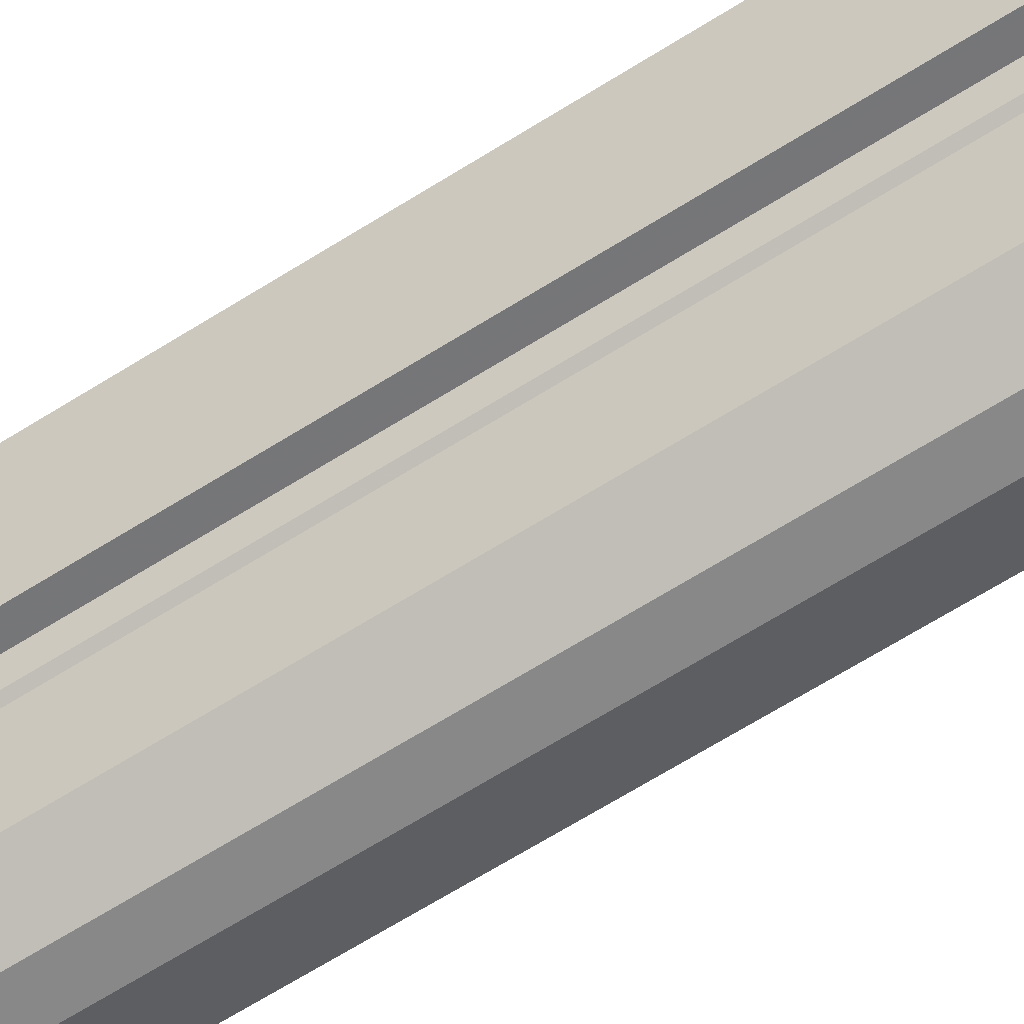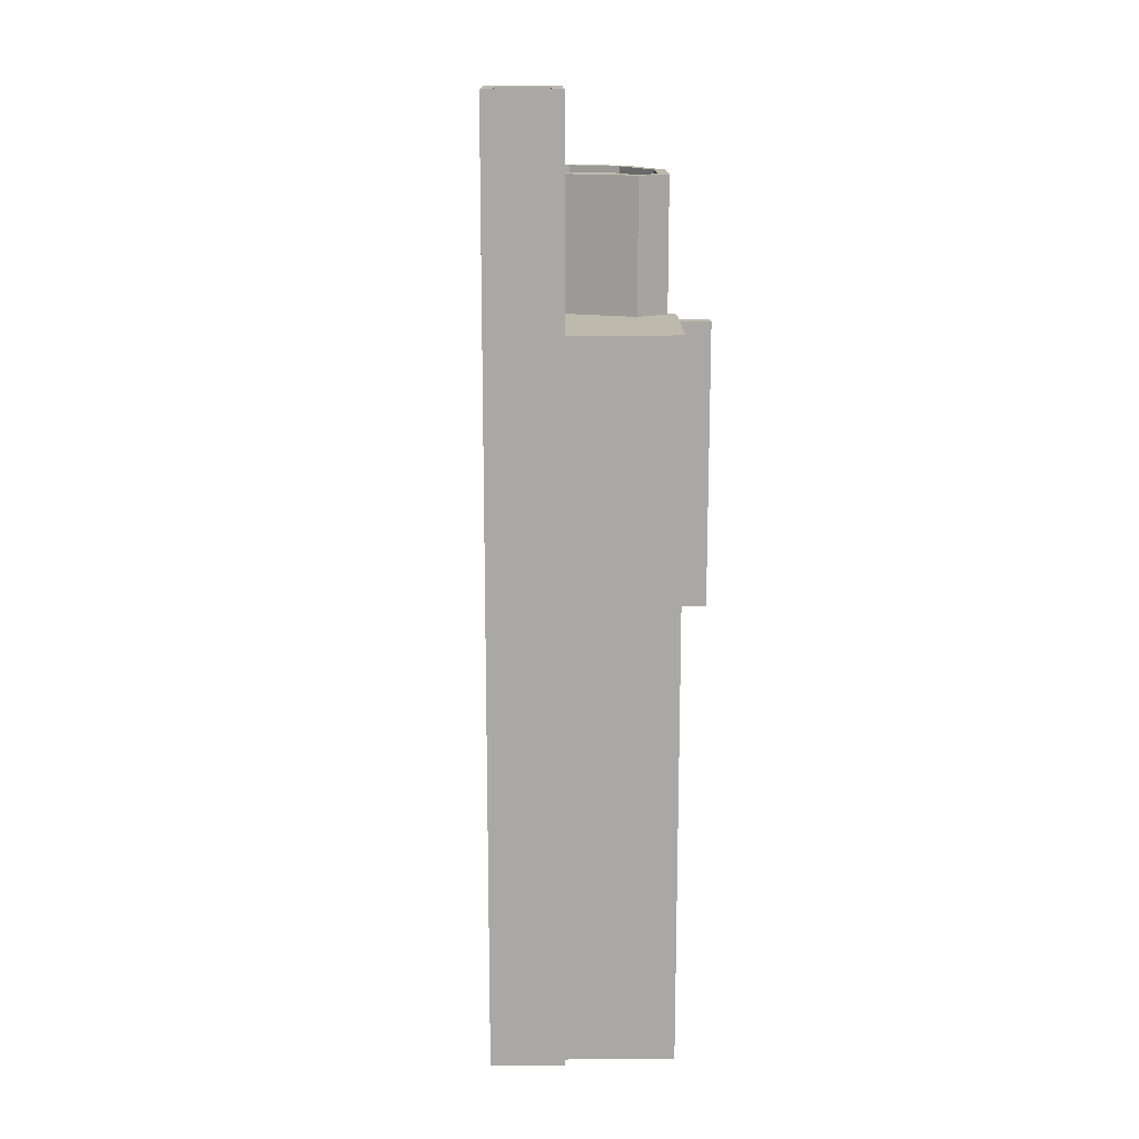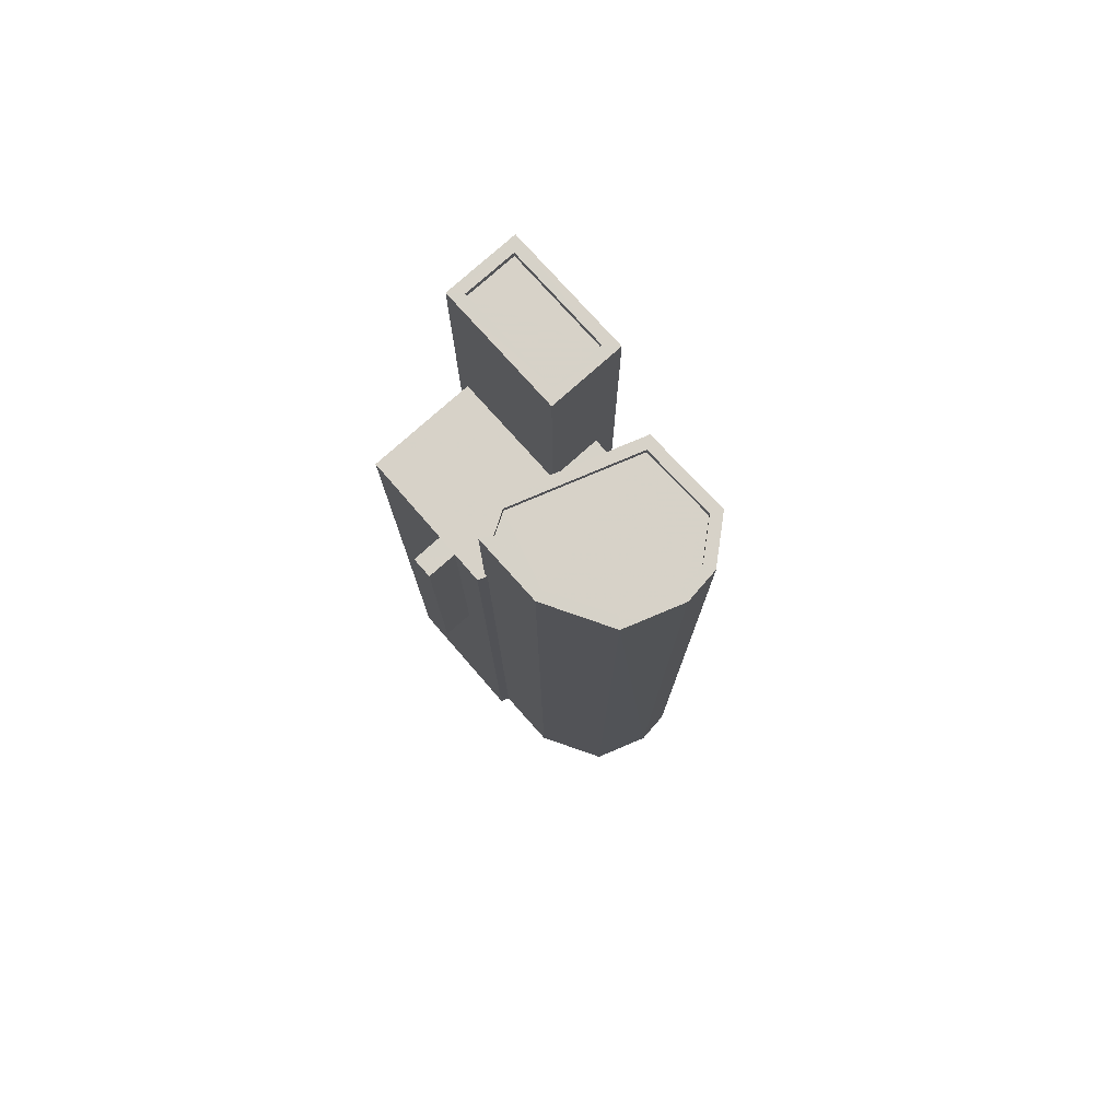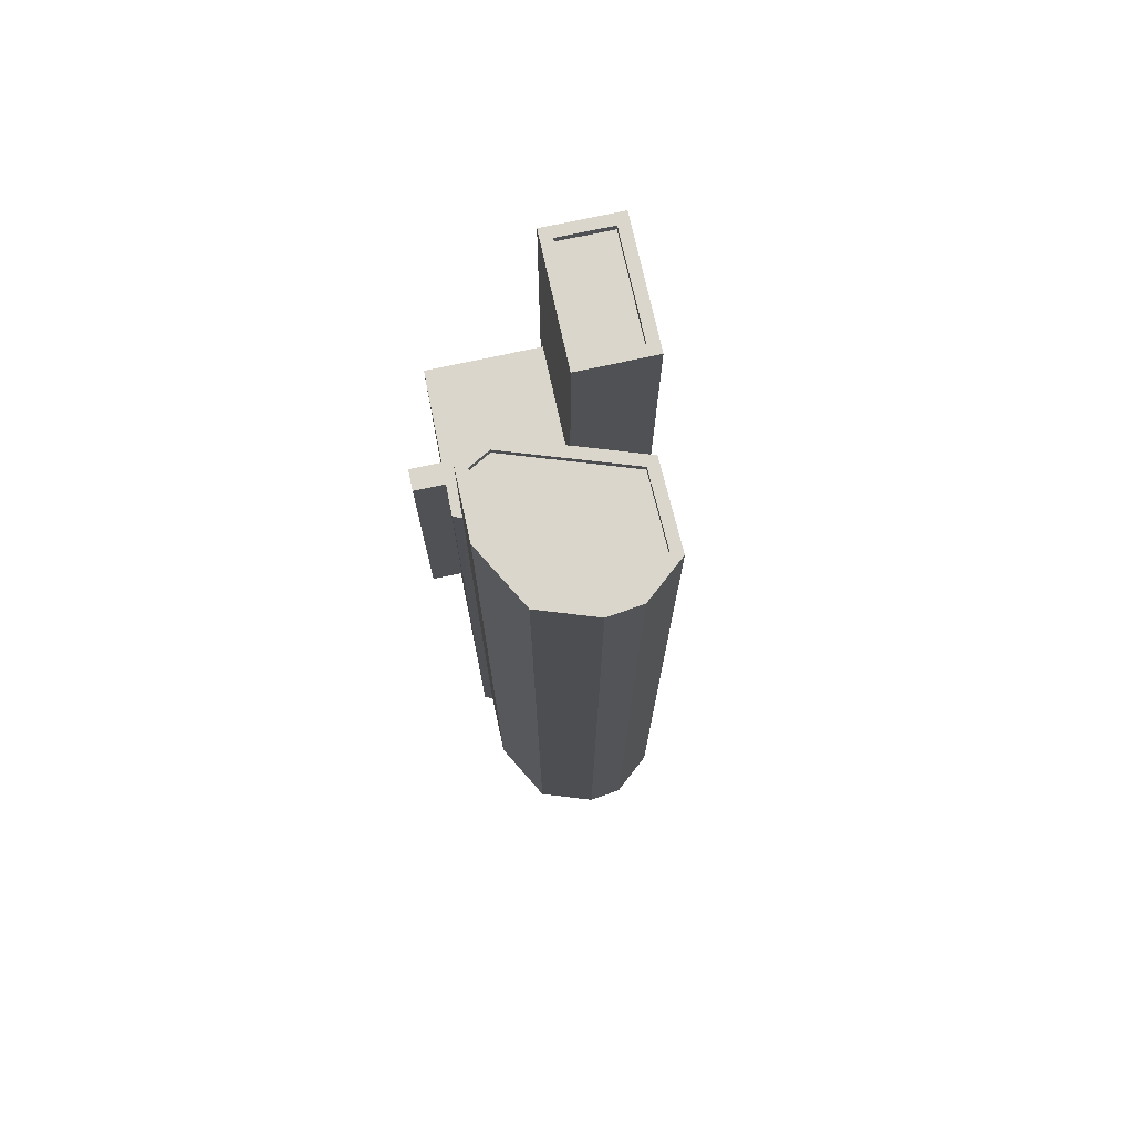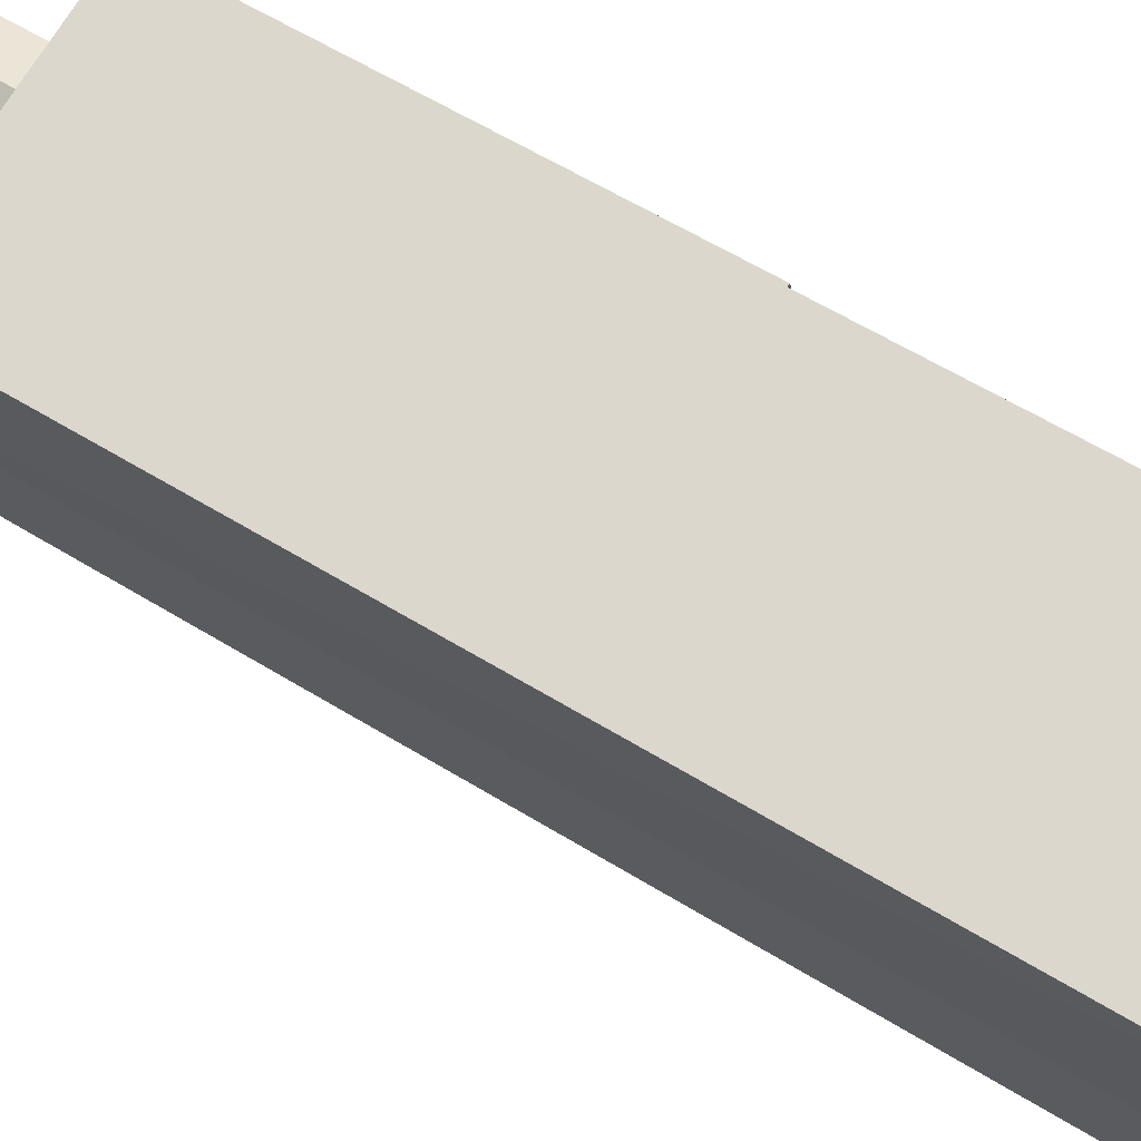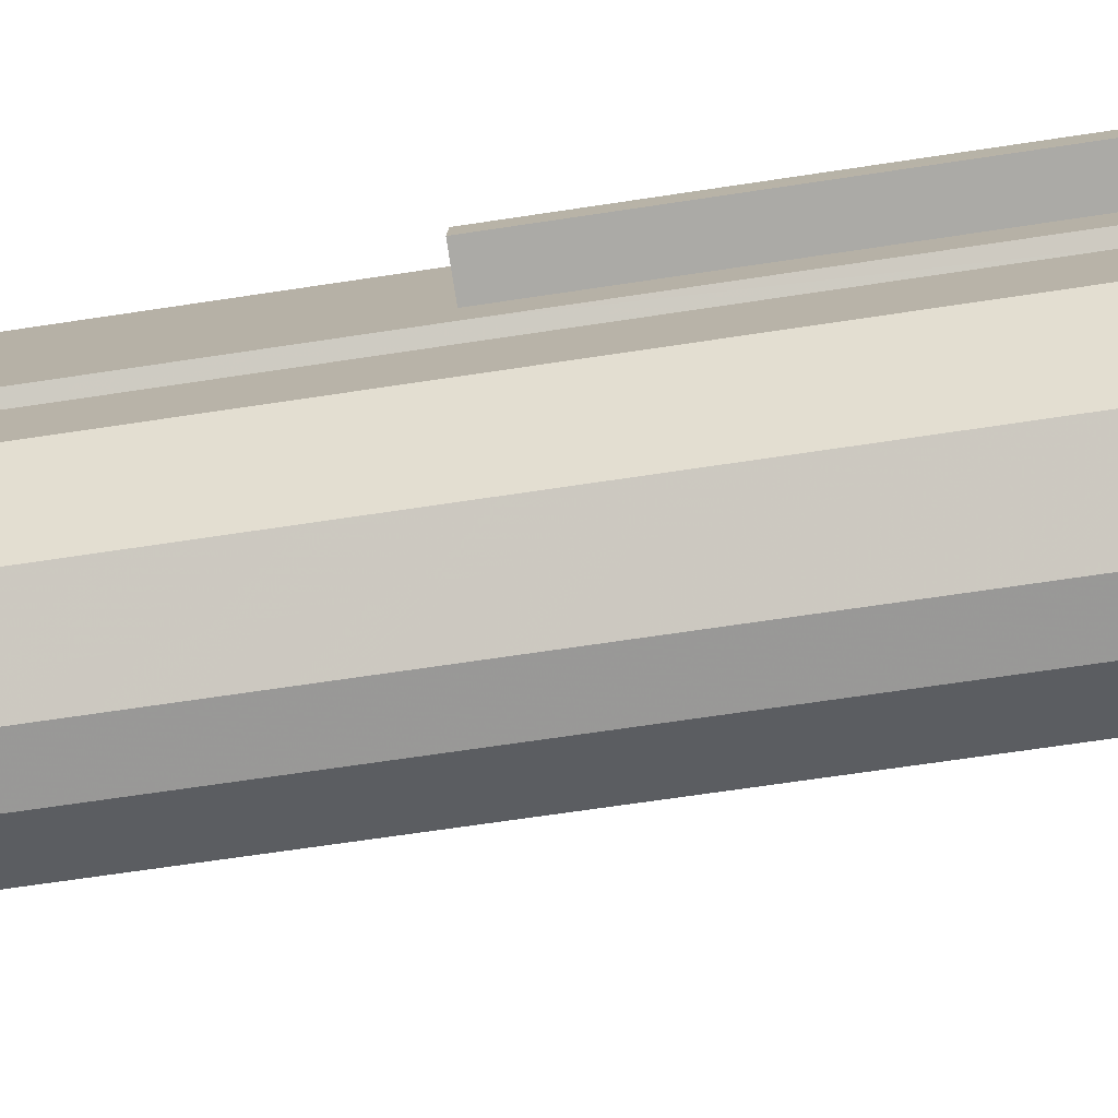
<metadata>
{"format":"obj","ext":"obj","renderer":"f3d","projection":"perspective","resolution":1024,"background":"white","views":[{"elev":-71.2,"azim":121.4,"up":"+Y"},{"elev":15.1,"azim":161.5,"up":"+Z"},{"elev":77.4,"azim":-59.2,"up":"+Z"},{"elev":73.6,"azim":-29.6,"up":"+Z"},{"elev":53.5,"azim":124.2,"up":"+Y"},{"elev":-58.9,"azim":-80.7,"up":"+Y"}]}
</metadata>
<code>
v -1.185e+04 -3.385e+04 30.66
v -1.185e+04 -3.385e+04 30.66
v -1.185e+04 -3.385e+04 30.66
v -1.185e+04 -3.385e+04 30.66
v -1.185e+04 -3.385e+04 30.66
v -1.185e+04 -3.386e+04 30.66
v -1.186e+04 -3.386e+04 30.66
v -1.185e+04 -3.385e+04 30.66
v -1.185e+04 -3.385e+04 30.66
v -1.186e+04 -3.386e+04 30.66
v -1.186e+04 -3.385e+04 30.66
v -1.186e+04 -3.385e+04 30.66
v -1.186e+04 -3.385e+04 30.66
v -1.186e+04 -3.386e+04 30.66
v -1.185e+04 -3.385e+04 30.66
v -1.186e+04 -3.385e+04 30.66
v -1.186e+04 -3.385e+04 46.72
v -1.186e+04 -3.385e+04 46.72
v -1.186e+04 -3.385e+04 46.72
v -1.186e+04 -3.385e+04 46.72
v -1.186e+04 -3.385e+04 56.87
v -1.186e+04 -3.385e+04 56.87
v -1.186e+04 -3.385e+04 56.87
v -1.186e+04 -3.385e+04 56.87
v -1.186e+04 -3.385e+04 56.88
v -1.186e+04 -3.385e+04 56.88
v -1.186e+04 -3.385e+04 56.88
v -1.186e+04 -3.385e+04 56.88
v -1.186e+04 -3.385e+04 56.88
v -1.185e+04 -3.385e+04 56.88
v -1.186e+04 -3.385e+04 56.88
v -1.185e+04 -3.385e+04 56.88
v -1.185e+04 -3.385e+04 56.88
v -1.185e+04 -3.385e+04 56.88
v -1.185e+04 -3.385e+04 61.72
v -1.186e+04 -3.385e+04 61.72
v -1.185e+04 -3.385e+04 61.72
v -1.186e+04 -3.385e+04 61.72
v -1.186e+04 -3.385e+04 61.72
v -1.186e+04 -3.386e+04 61.72
v -1.186e+04 -3.385e+04 61.72
v -1.186e+04 -3.386e+04 61.72
v -1.186e+04 -3.385e+04 61.72
v -1.186e+04 -3.385e+04 61.72
v -1.185e+04 -3.385e+04 61.47
v -1.186e+04 -3.386e+04 61.47
v -1.185e+04 -3.386e+04 61.47
v -1.186e+04 -3.386e+04 61.47
v -1.186e+04 -3.385e+04 61.47
v -1.186e+04 -3.385e+04 61.47
v -1.186e+04 -3.385e+04 61.47
v -1.186e+04 -3.386e+04 61.47
v -1.186e+04 -3.386e+04 61.72
v -1.186e+04 -3.386e+04 61.72
v -1.185e+04 -3.386e+04 61.72
v -1.185e+04 -3.386e+04 61.72
v -1.186e+04 -3.386e+04 61.72
v -1.186e+04 -3.386e+04 61.72
v -1.185e+04 -3.385e+04 64.7
v -1.185e+04 -3.385e+04 64.7
v -1.185e+04 -3.385e+04 64.7
v -1.186e+04 -3.385e+04 64.7
v -1.185e+04 -3.385e+04 64.7
v -1.185e+04 -3.385e+04 64.7
v -1.185e+04 -3.385e+04 64.7
v -1.185e+04 -3.385e+04 64.7
v -1.185e+04 -3.385e+04 64.45
v -1.185e+04 -3.385e+04 64.45
v -1.185e+04 -3.385e+04 64.45
v -1.185e+04 -3.385e+04 64.45
v -1.186e+04 -3.385e+04 46.72
v -1.186e+04 -3.385e+04 56.87
f 1 2 3
f 4 5 2
f 6 7 8
f 9 6 8
f 7 10 8
f 11 12 4
f 11 13 12
f 10 14 8
f 8 1 15
f 14 16 8
f 8 16 11
f 1 4 2
f 4 1 11
f 8 11 1
f 17 18 19
f 20 17 19
f 21 22 23
f 21 24 22
f 25 26 27
f 28 26 29
f 28 29 30
f 31 29 32
f 33 31 32
f 26 25 29
f 33 34 31
f 30 29 31
f 35 36 37
f 36 38 39
f 40 41 42
f 39 38 41
f 40 43 41
f 36 44 37
f 43 39 41
f 44 36 39
f 45 46 47
f 46 48 47
f 45 49 50
f 49 51 50
f 52 46 45
f 52 45 50
f 40 42 53
f 40 53 54
f 55 35 37
f 56 55 37
f 53 57 58
f 53 58 54
f 56 58 57
f 57 55 56
f 59 60 61
f 60 62 61
f 63 64 65
f 64 62 60
f 65 64 66
f 66 64 60
f 67 68 69
f 67 70 68
f 59 61 63
f 65 59 63
f 20 19 22
f 24 20 22
f 17 23 18
f 17 21 23
f 23 22 19
f 18 23 19
f 17 13 71
f 12 13 20
f 21 72 26
f 28 12 20
f 26 28 24
f 13 17 20
f 21 26 24
f 24 28 20
f 4 12 28
f 30 4 28
f 1 33 15
f 1 34 33
f 32 15 33
f 32 8 15
f 13 11 71
f 72 71 27
f 72 27 26
f 71 11 27
f 17 71 72
f 21 17 72
f 29 36 32
f 8 32 9
f 9 32 35
f 32 36 35
f 55 6 9
f 35 55 9
f 57 7 6
f 55 57 6
f 53 10 7
f 57 53 7
f 42 14 10
f 53 42 10
f 42 16 14
f 42 41 16
f 38 27 41
f 41 27 16
f 38 25 27
f 16 27 11
f 29 38 36
f 29 25 38
f 39 51 49
f 44 39 49
f 45 44 49
f 45 37 44
f 56 45 47
f 56 37 45
f 58 47 48
f 58 56 47
f 54 48 46
f 54 58 48
f 40 46 52
f 40 54 46
f 43 52 50
f 43 40 52
f 51 43 50
f 51 39 43
f 31 62 30
f 4 30 5
f 5 30 64
f 30 62 64
f 64 2 5
f 64 63 2
f 2 61 3
f 2 63 61
f 62 34 61
f 61 34 3
f 62 31 34
f 3 34 1
f 60 67 69
f 60 59 67
f 66 69 68
f 66 60 69
f 66 68 70
f 65 66 70
f 59 70 67
f 59 65 70

</code>
